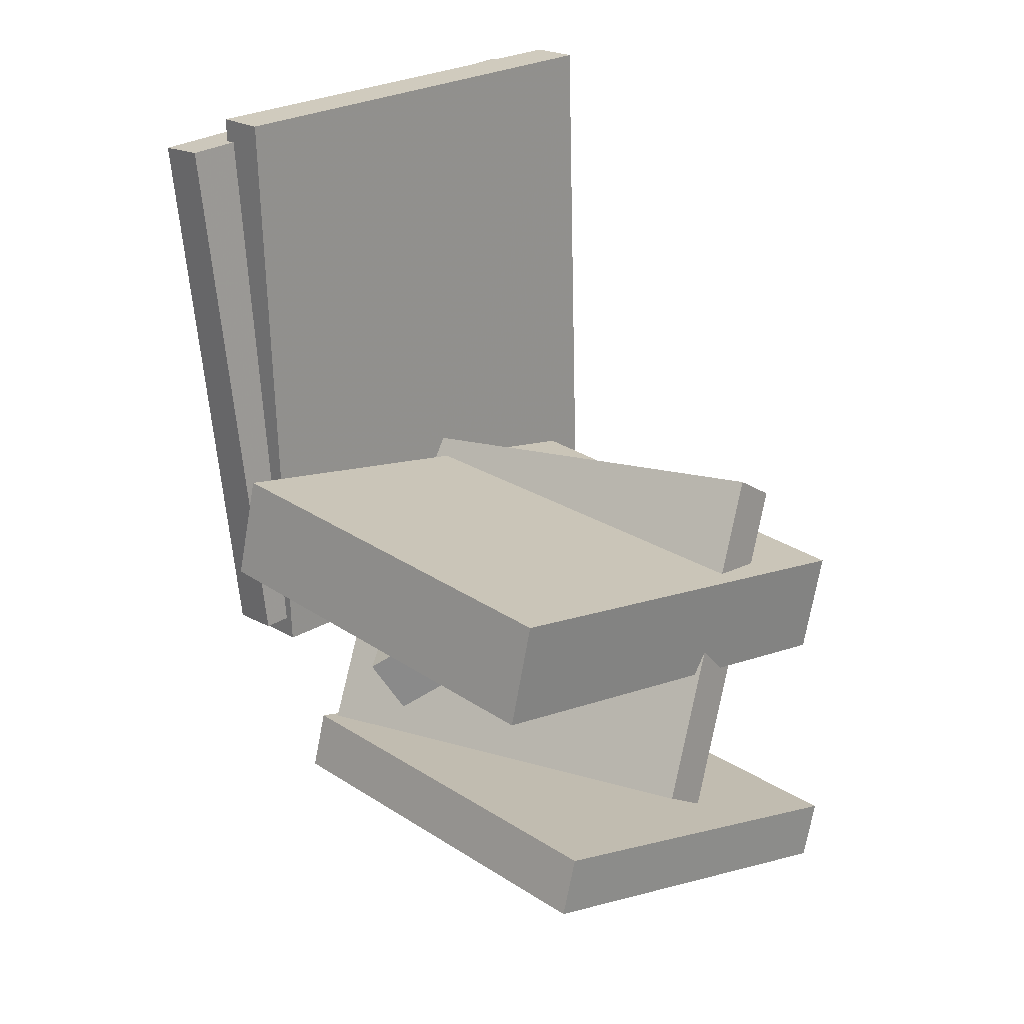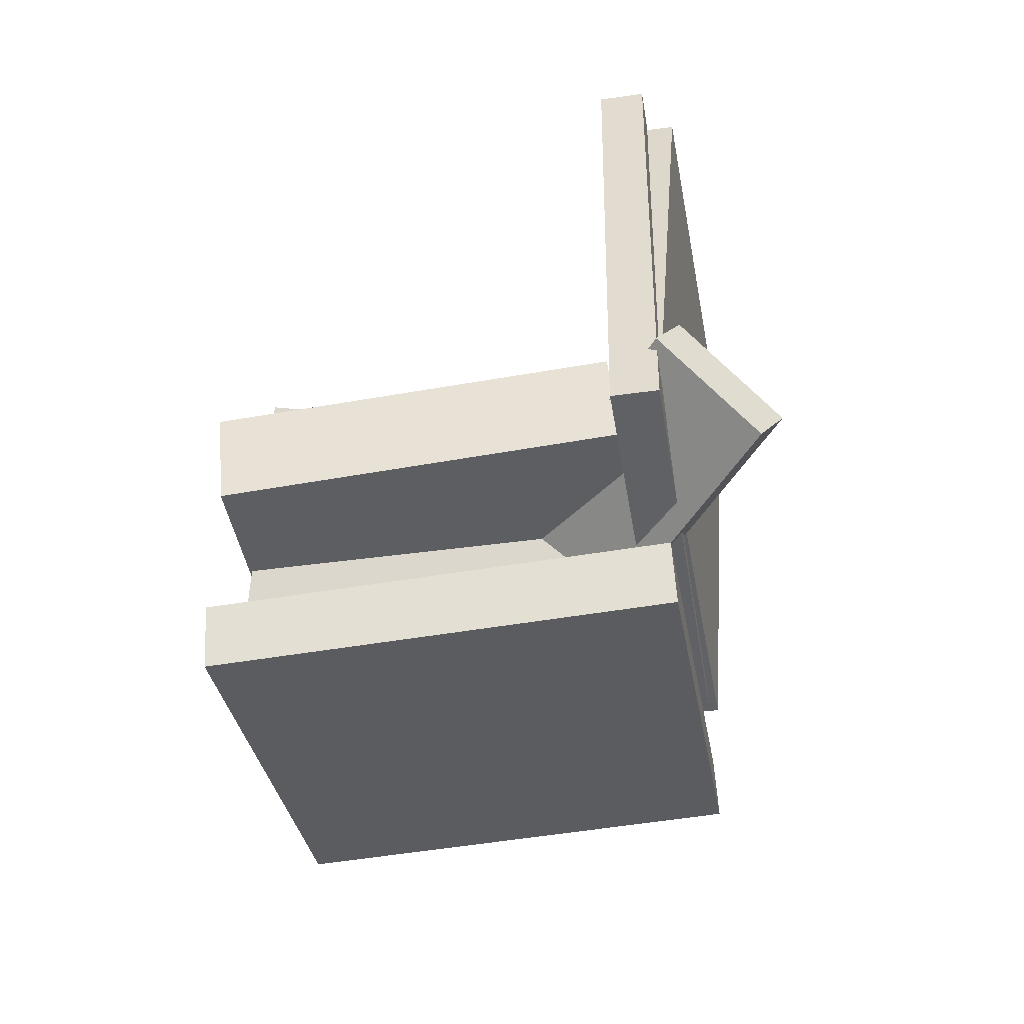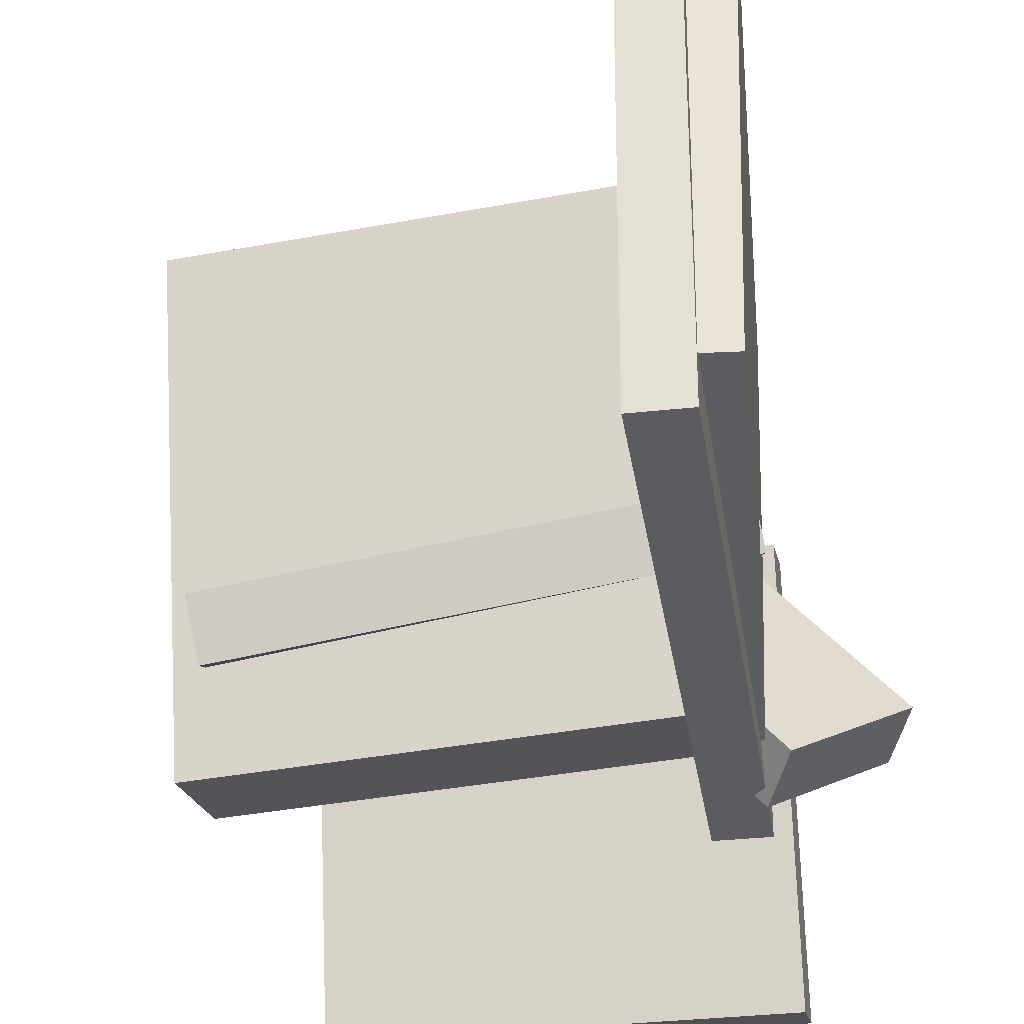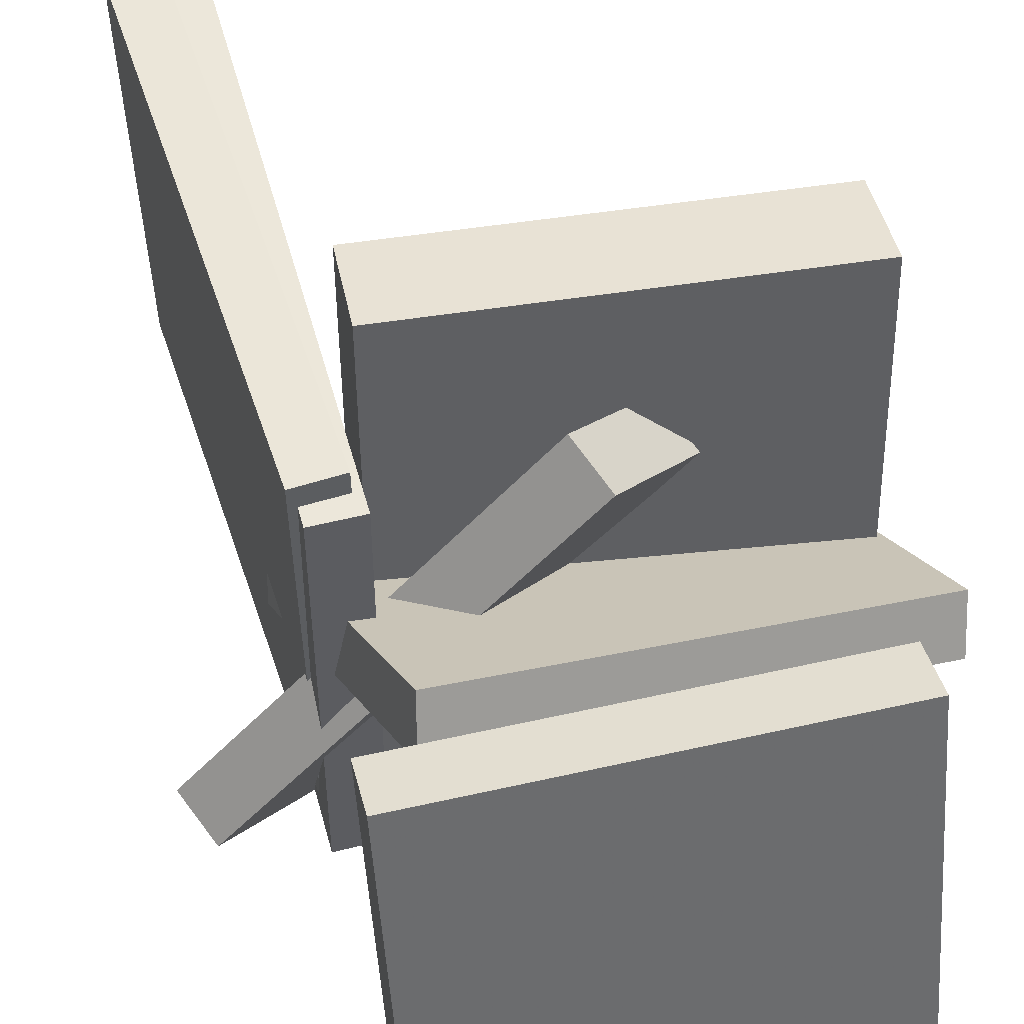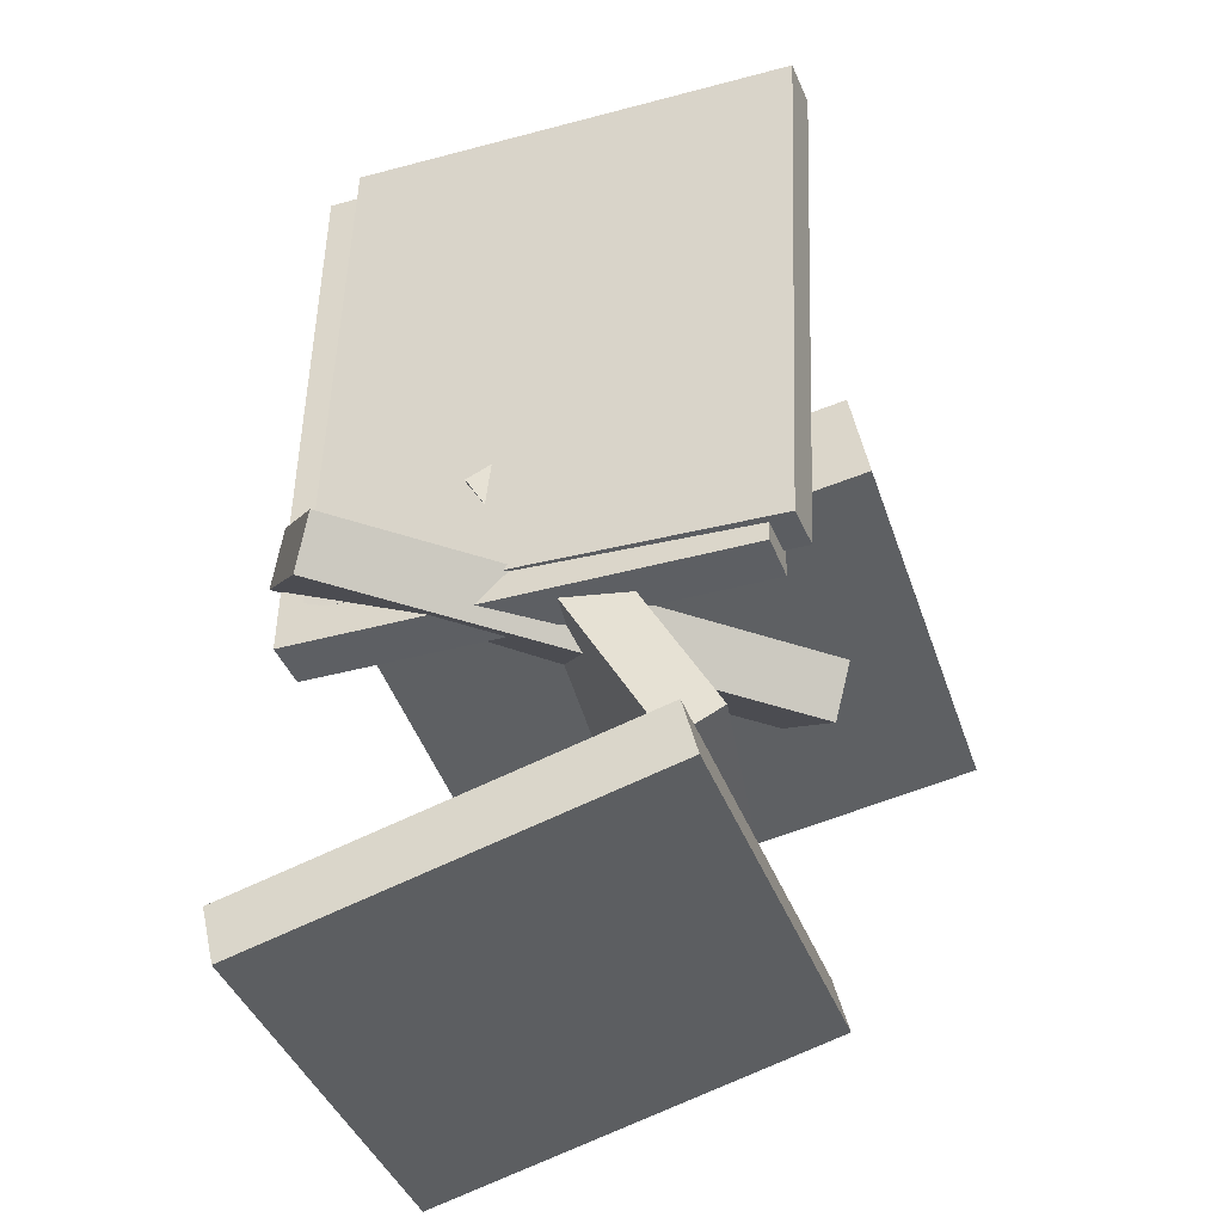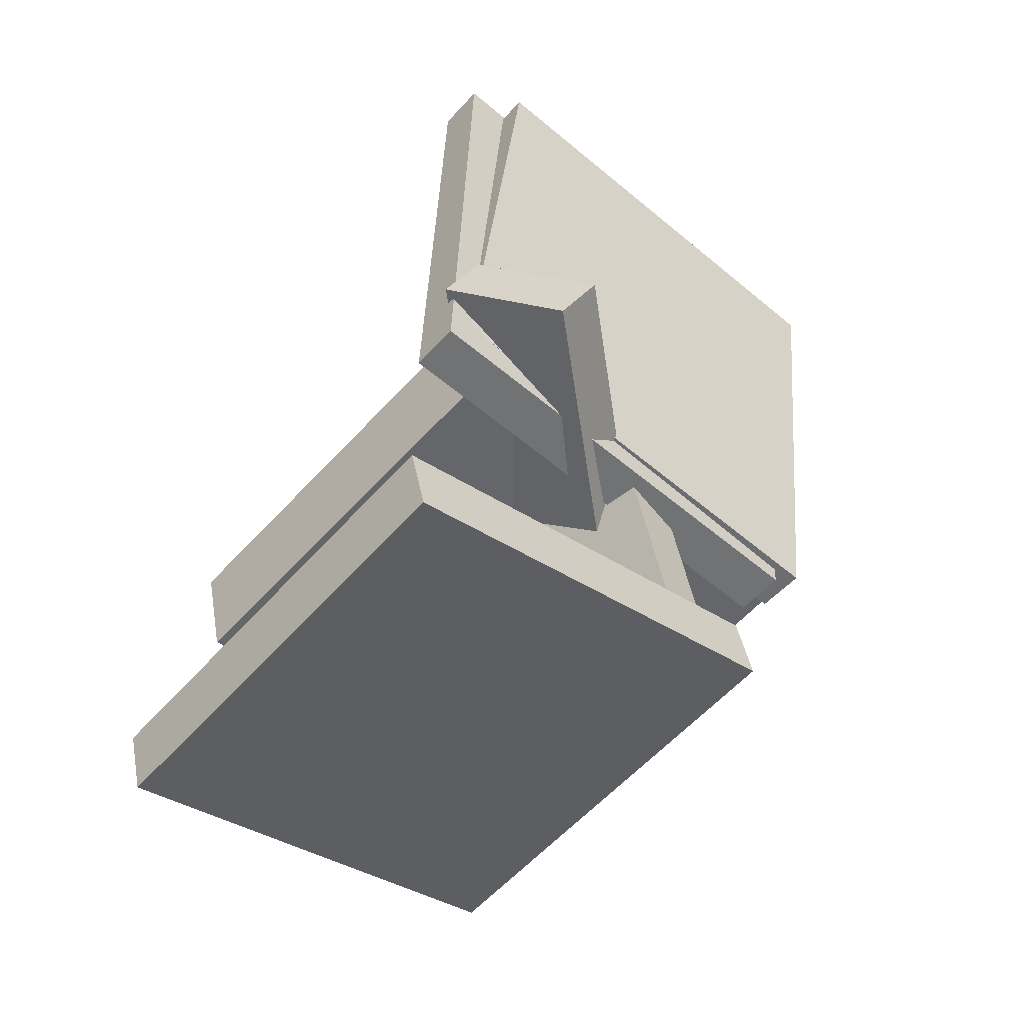
<metadata>
{"format":"obj","ext":"obj","renderer":"f3d","projection":"perspective","resolution":1024,"background":"white","views":[{"elev":23.3,"azim":46.1,"up":"+Y"},{"elev":-48.2,"azim":-170.5,"up":"+Y"},{"elev":-33.0,"azim":-170.4,"up":"+Z"},{"elev":51.4,"azim":-14.5,"up":"+Z"},{"elev":-40.9,"azim":-70.4,"up":"+Y"},{"elev":-55.3,"azim":-131.3,"up":"+Y"}]}
</metadata>
<code>
v -0.2652 -0.1145 -0.1531
v -0.2844 -0.07632 -0.135
v -0.19 -0.04834 -0.213
v -0.2092 -0.01012 -0.1948
v -0.005409 -0.1309 0.1553
v -0.02459 -0.09264 0.1735
v 0.06979 -0.06466 0.09545
v 0.05061 -0.02643 0.1136
f 1.0 7.0 5.0
f 1.0 3.0 7.0
f 1.0 4.0 3.0
f 1.0 2.0 4.0
f 3.0 8.0 7.0
f 3.0 4.0 8.0
f 5.0 7.0 8.0
f 5.0 8.0 6.0
f 1.0 5.0 6.0
f 1.0 6.0 2.0
f 2.0 6.0 8.0
f 2.0 8.0 4.0
v -0.1949 0.3651 -0.1943
v -0.1957 0.3569 0.1728
v -0.155 0.3656 -0.1943
v -0.1558 0.3574 0.1729
v -0.1888 -0.1058 -0.2048
v -0.1896 -0.114 0.1623
v -0.1489 -0.1053 -0.2047
v -0.1497 -0.1135 0.1624
f 9.0 15.0 13.0
f 9.0 11.0 15.0
f 9.0 12.0 11.0
f 9.0 10.0 12.0
f 11.0 16.0 15.0
f 11.0 12.0 16.0
f 13.0 15.0 16.0
f 13.0 16.0 14.0
f 9.0 13.0 14.0
f 9.0 14.0 10.0
f 10.0 14.0 16.0
f 10.0 16.0 12.0
v -0.1492 -0.08926 -0.1508
v -0.1373 -0.02276 0.2251
v -0.1442 -0.008486 -0.1652
v -0.1323 0.05802 0.2106
v 0.1846 -0.1112 -0.1574
v 0.1964 -0.04471 0.2184
v 0.1896 -0.03044 -0.1719
v 0.2015 0.03606 0.204
f 17.0 23.0 21.0
f 17.0 19.0 23.0
f 17.0 20.0 19.0
f 17.0 18.0 20.0
f 19.0 24.0 23.0
f 19.0 20.0 24.0
f 21.0 23.0 24.0
f 21.0 24.0 22.0
f 17.0 21.0 22.0
f 17.0 22.0 18.0
f 18.0 22.0 24.0
f 18.0 24.0 20.0
v -0.2013 0.002083 -0.05769
v -0.152 -0.2341 0.07606
v -0.196 0.02571 -0.01792
v -0.1467 -0.2104 0.1158
v 0.1585 0.03808 -0.1267
v 0.2078 -0.1981 0.007004
v 0.1637 0.0617 -0.08698
v 0.213 -0.1745 0.04678
f 25.0 31.0 29.0
f 25.0 27.0 31.0
f 25.0 28.0 27.0
f 25.0 26.0 28.0
f 27.0 32.0 31.0
f 27.0 28.0 32.0
f 29.0 31.0 32.0
f 29.0 32.0 30.0
f 25.0 29.0 30.0
f 25.0 30.0 26.0
f 26.0 30.0 32.0
f 26.0 32.0 28.0
v -0.1905 -0.3674 -0.2229
v -0.1922 -0.2837 0.1098
v -0.1896 -0.3187 -0.2351
v -0.1913 -0.2349 0.09755
v 0.1529 -0.3728 -0.2197
v 0.1512 -0.2891 0.1129
v 0.1538 -0.3241 -0.232
v 0.152 -0.2403 0.1007
f 33.0 39.0 37.0
f 33.0 35.0 39.0
f 33.0 36.0 35.0
f 33.0 34.0 36.0
f 35.0 40.0 39.0
f 35.0 36.0 40.0
f 37.0 39.0 40.0
f 37.0 40.0 38.0
f 33.0 37.0 38.0
f 33.0 38.0 34.0
f 34.0 38.0 40.0
f 34.0 40.0 36.0
v -0.2195 0.3581 -0.1571
v -0.2271 0.3336 0.2108
v -0.1801 0.3608 -0.1561
v -0.1877 0.3364 0.2118
v -0.1889 -0.07557 -0.1852
v -0.1965 -0.1 0.1827
v -0.1495 -0.07286 -0.1842
v -0.1571 -0.0973 0.1837
f 41.0 47.0 45.0
f 41.0 43.0 47.0
f 41.0 44.0 43.0
f 41.0 42.0 44.0
f 43.0 48.0 47.0
f 43.0 44.0 48.0
f 45.0 47.0 48.0
f 45.0 48.0 46.0
f 41.0 45.0 46.0
f 41.0 46.0 42.0
f 42.0 46.0 48.0
f 42.0 48.0 44.0

</code>
